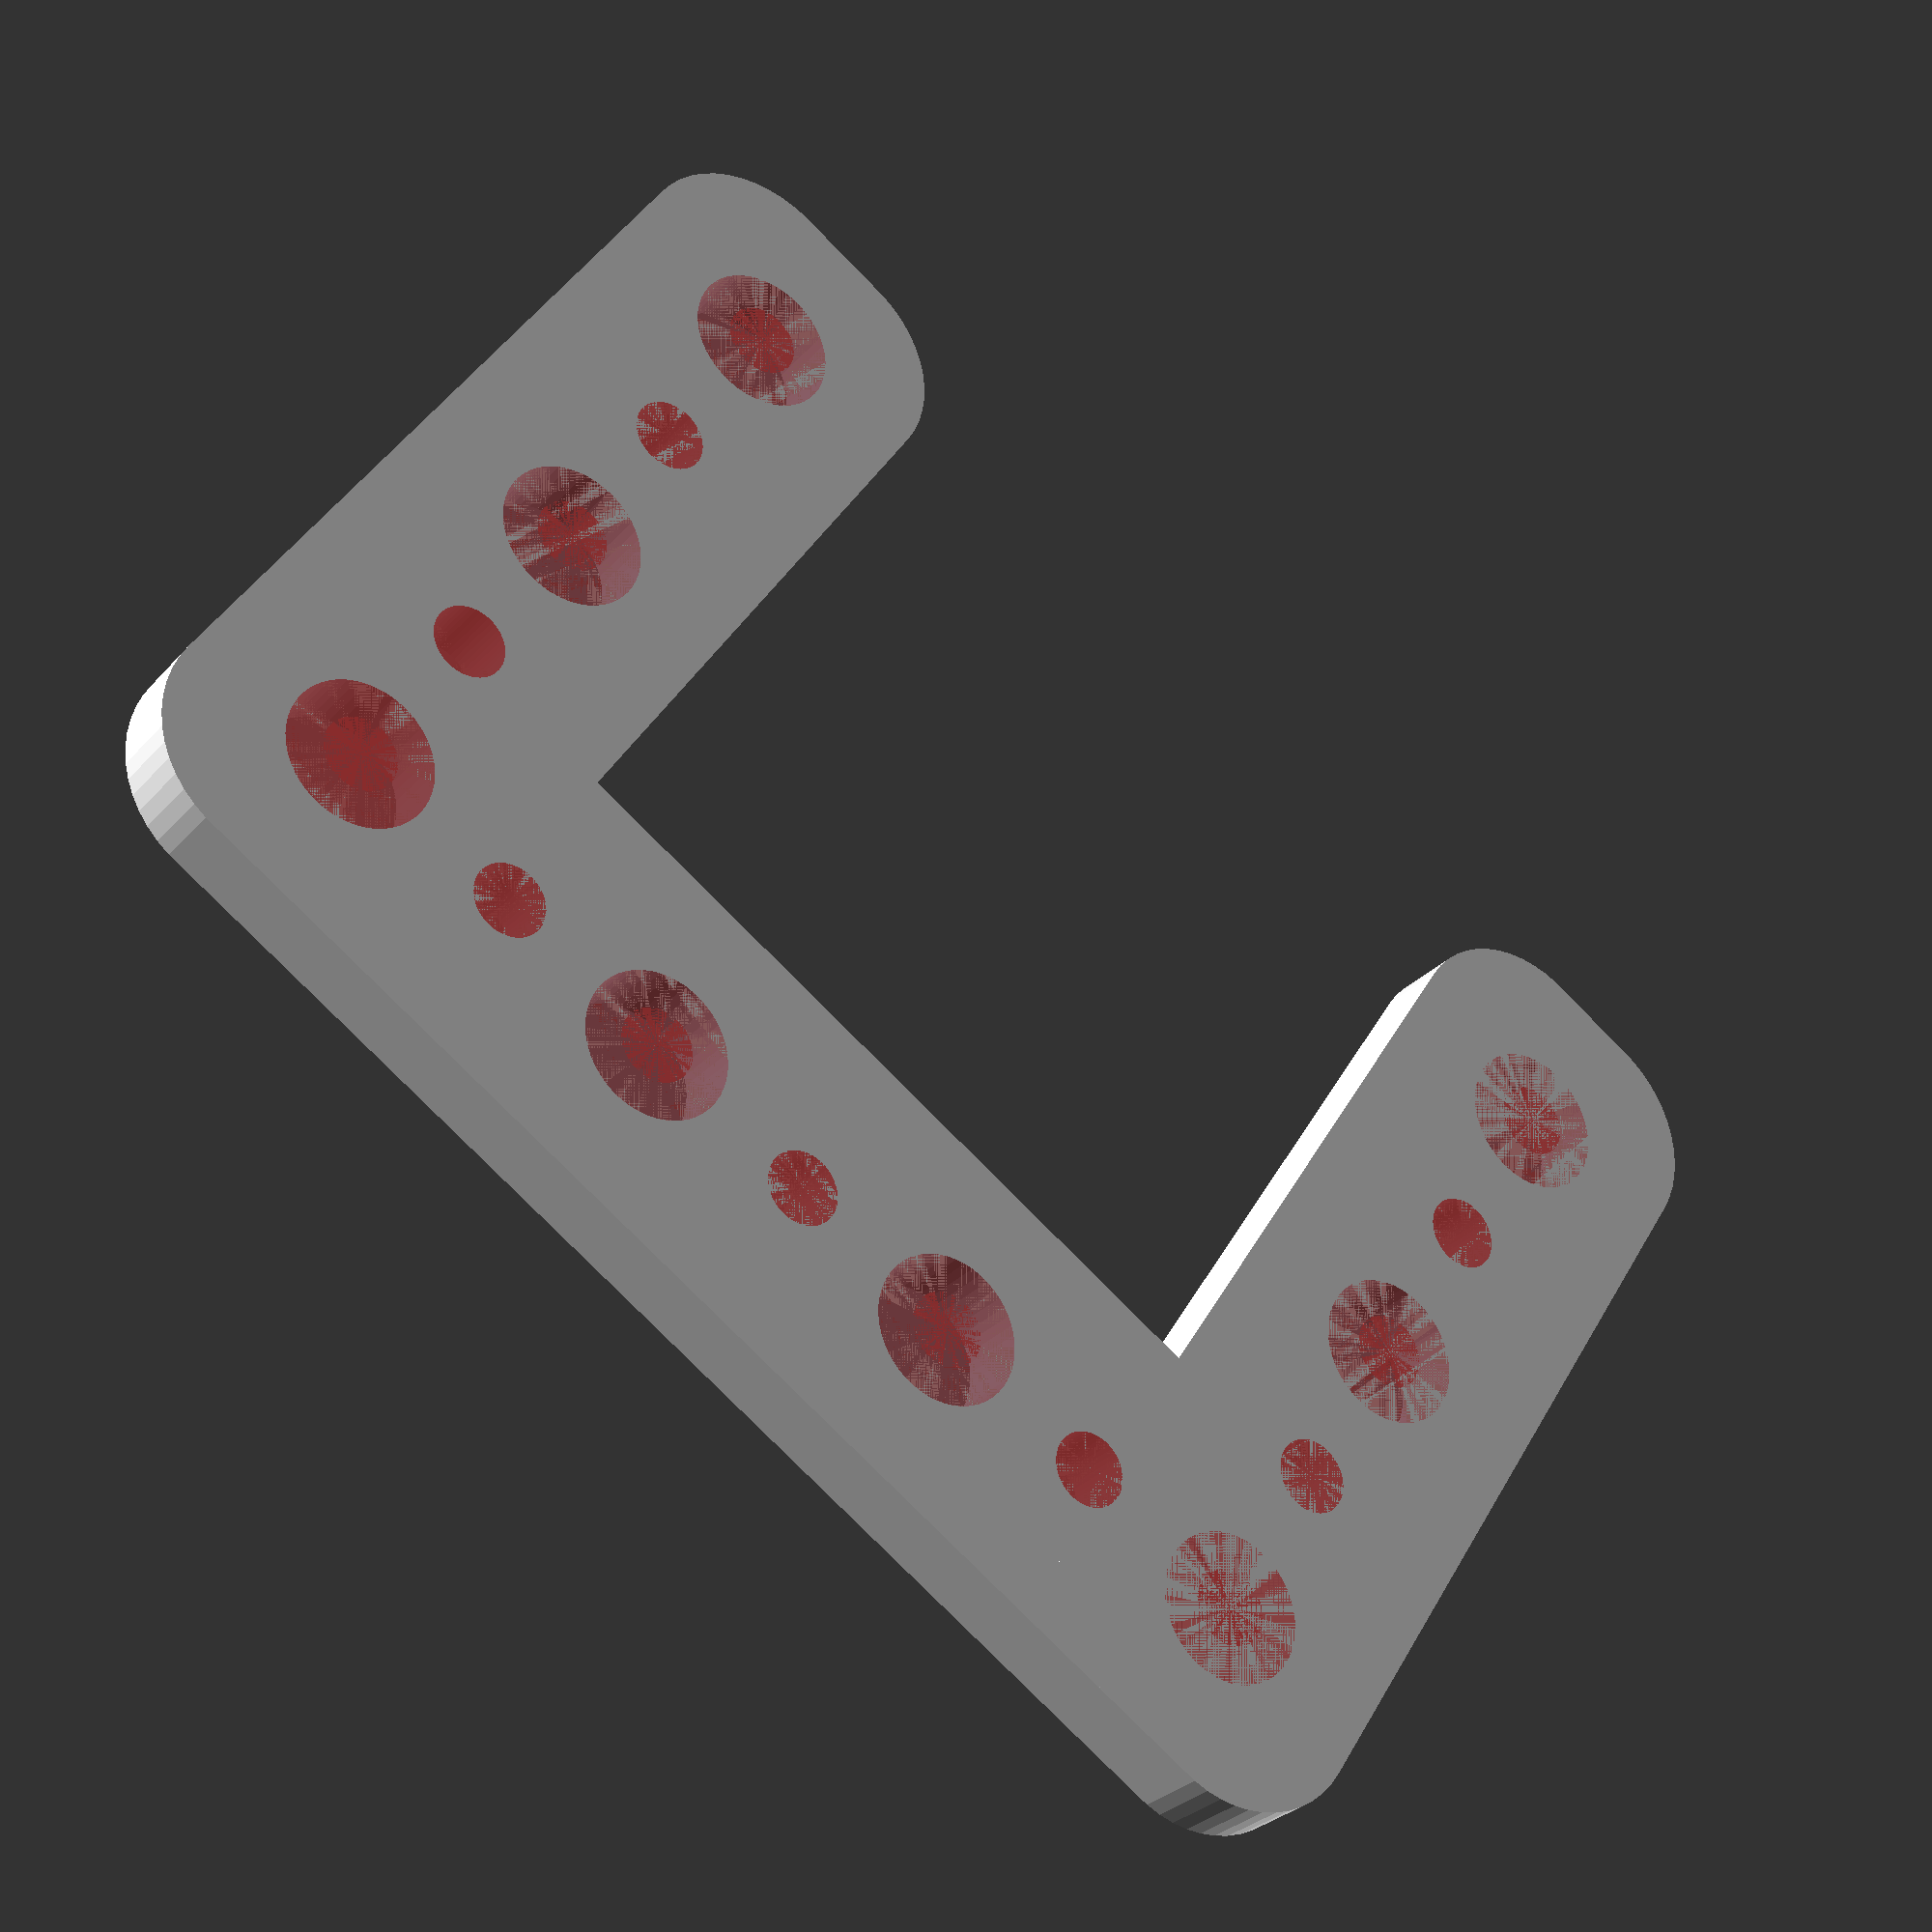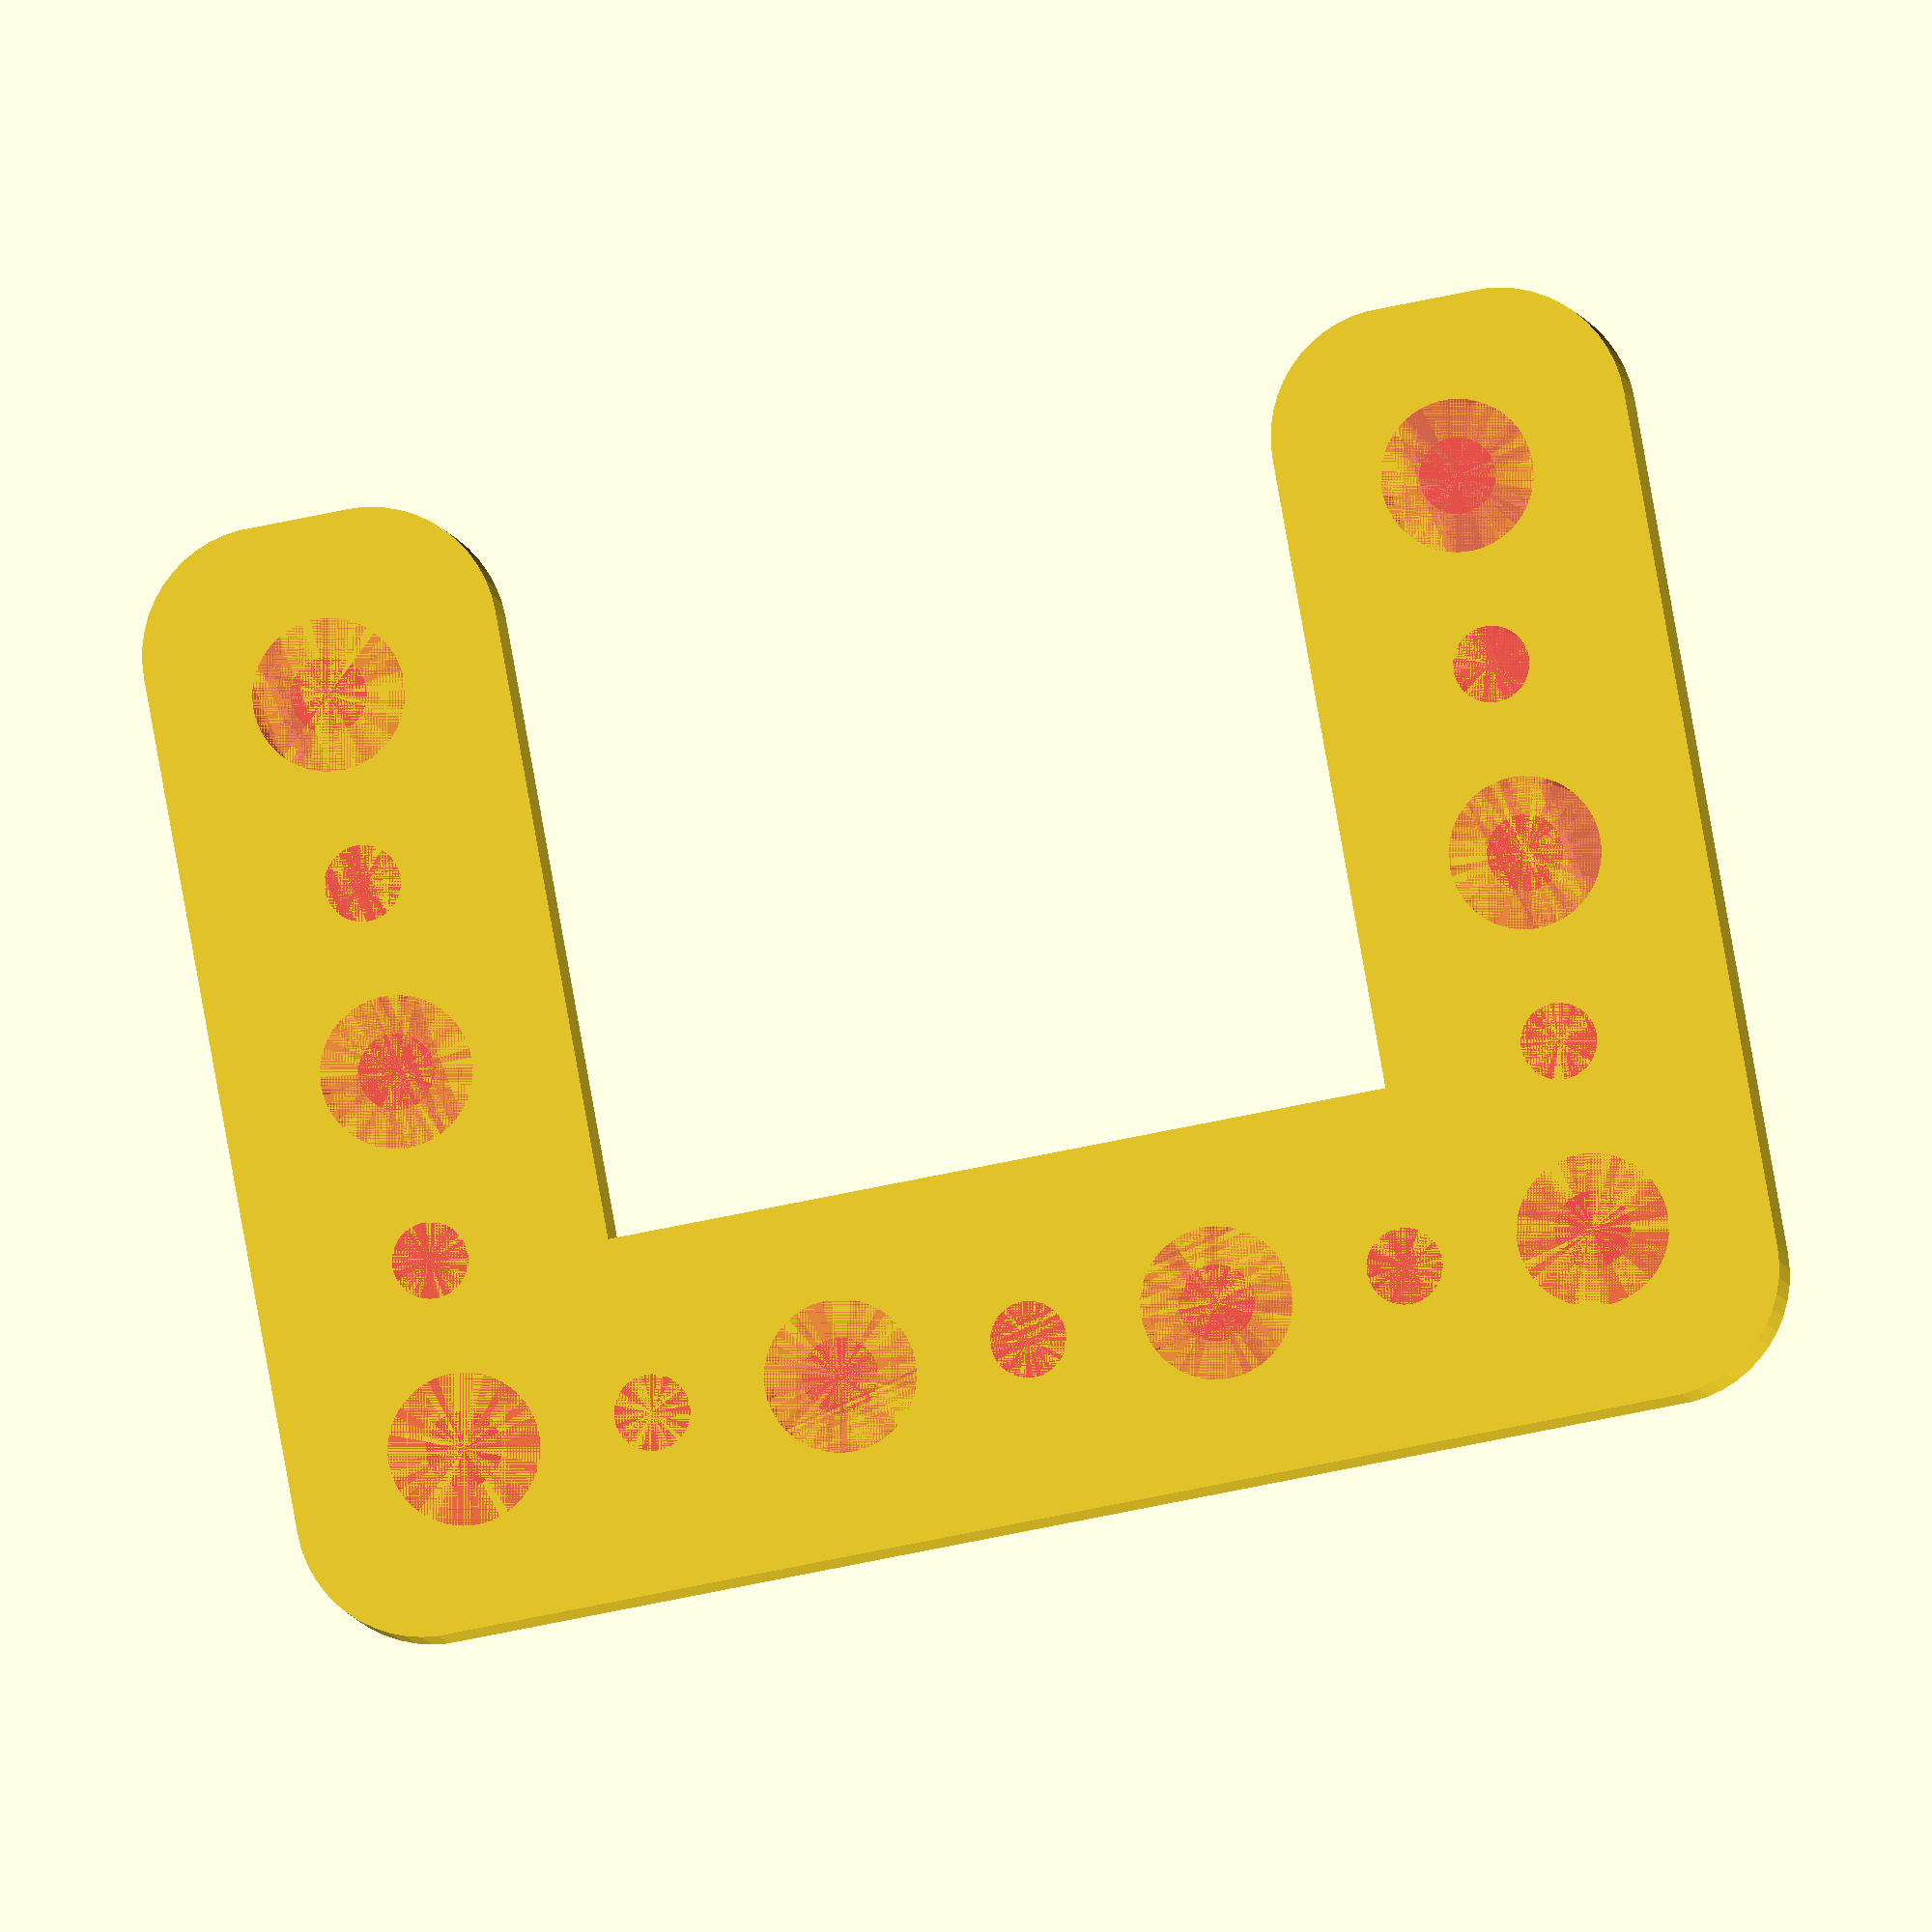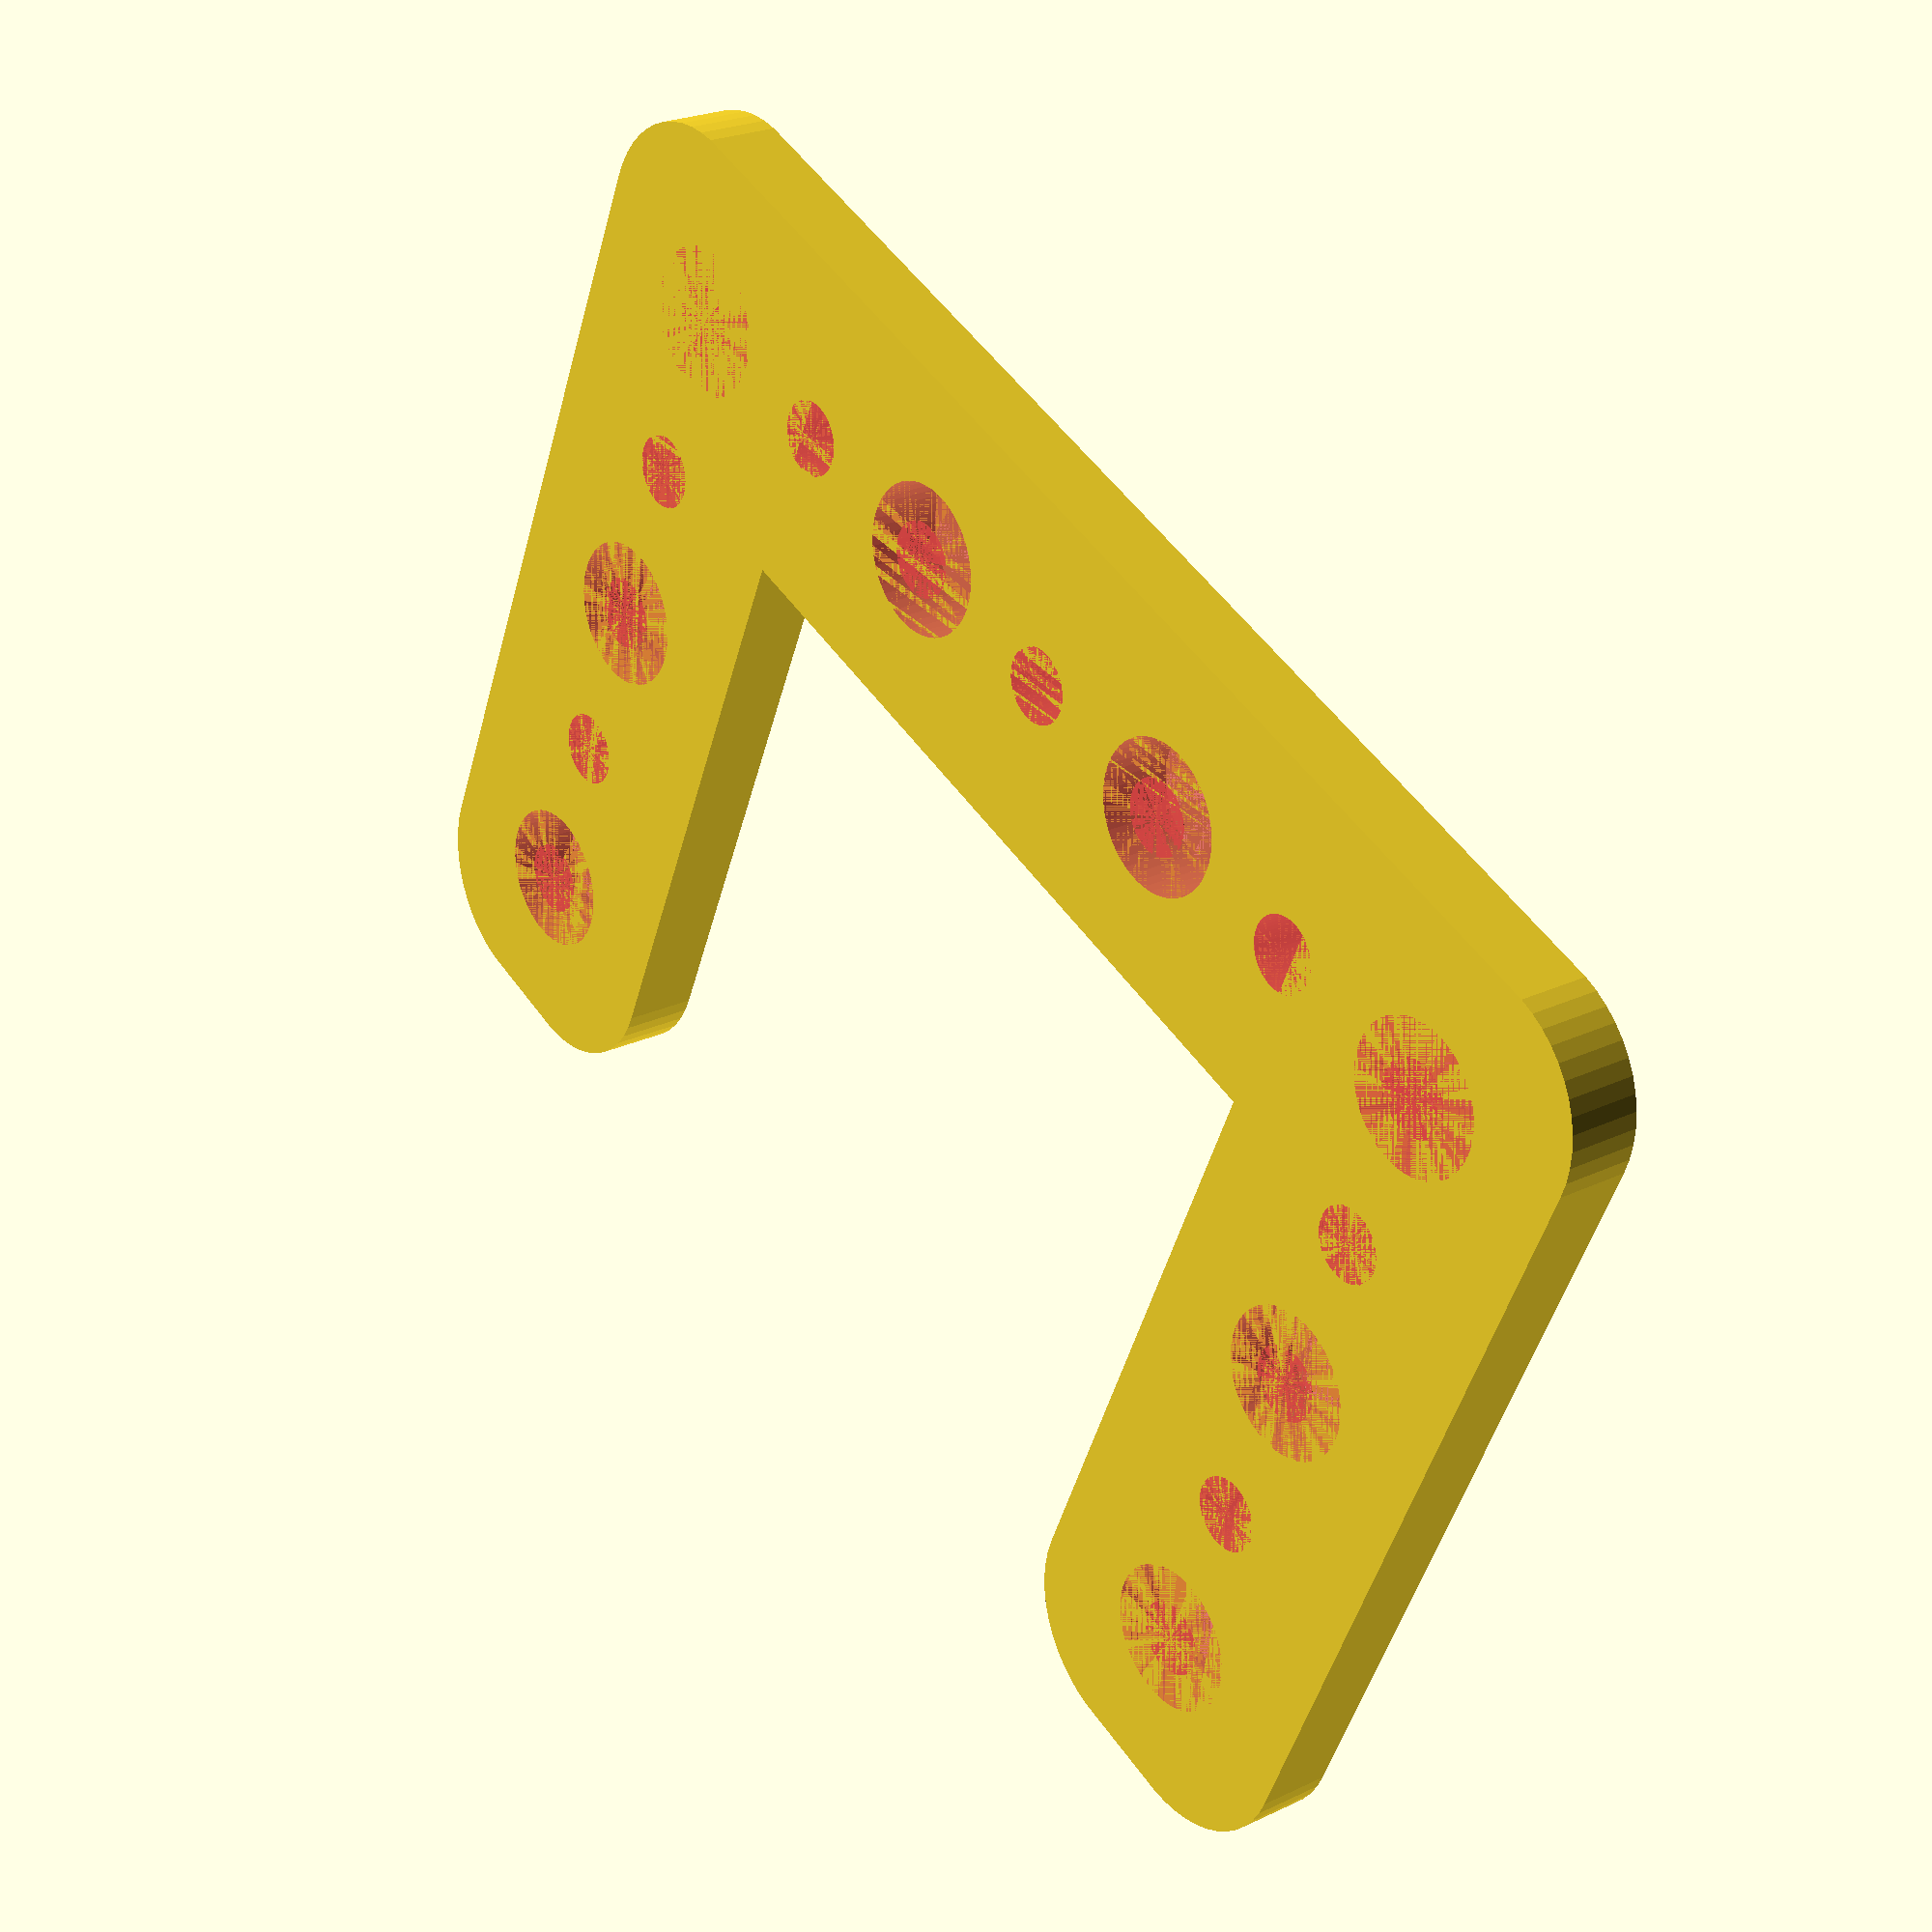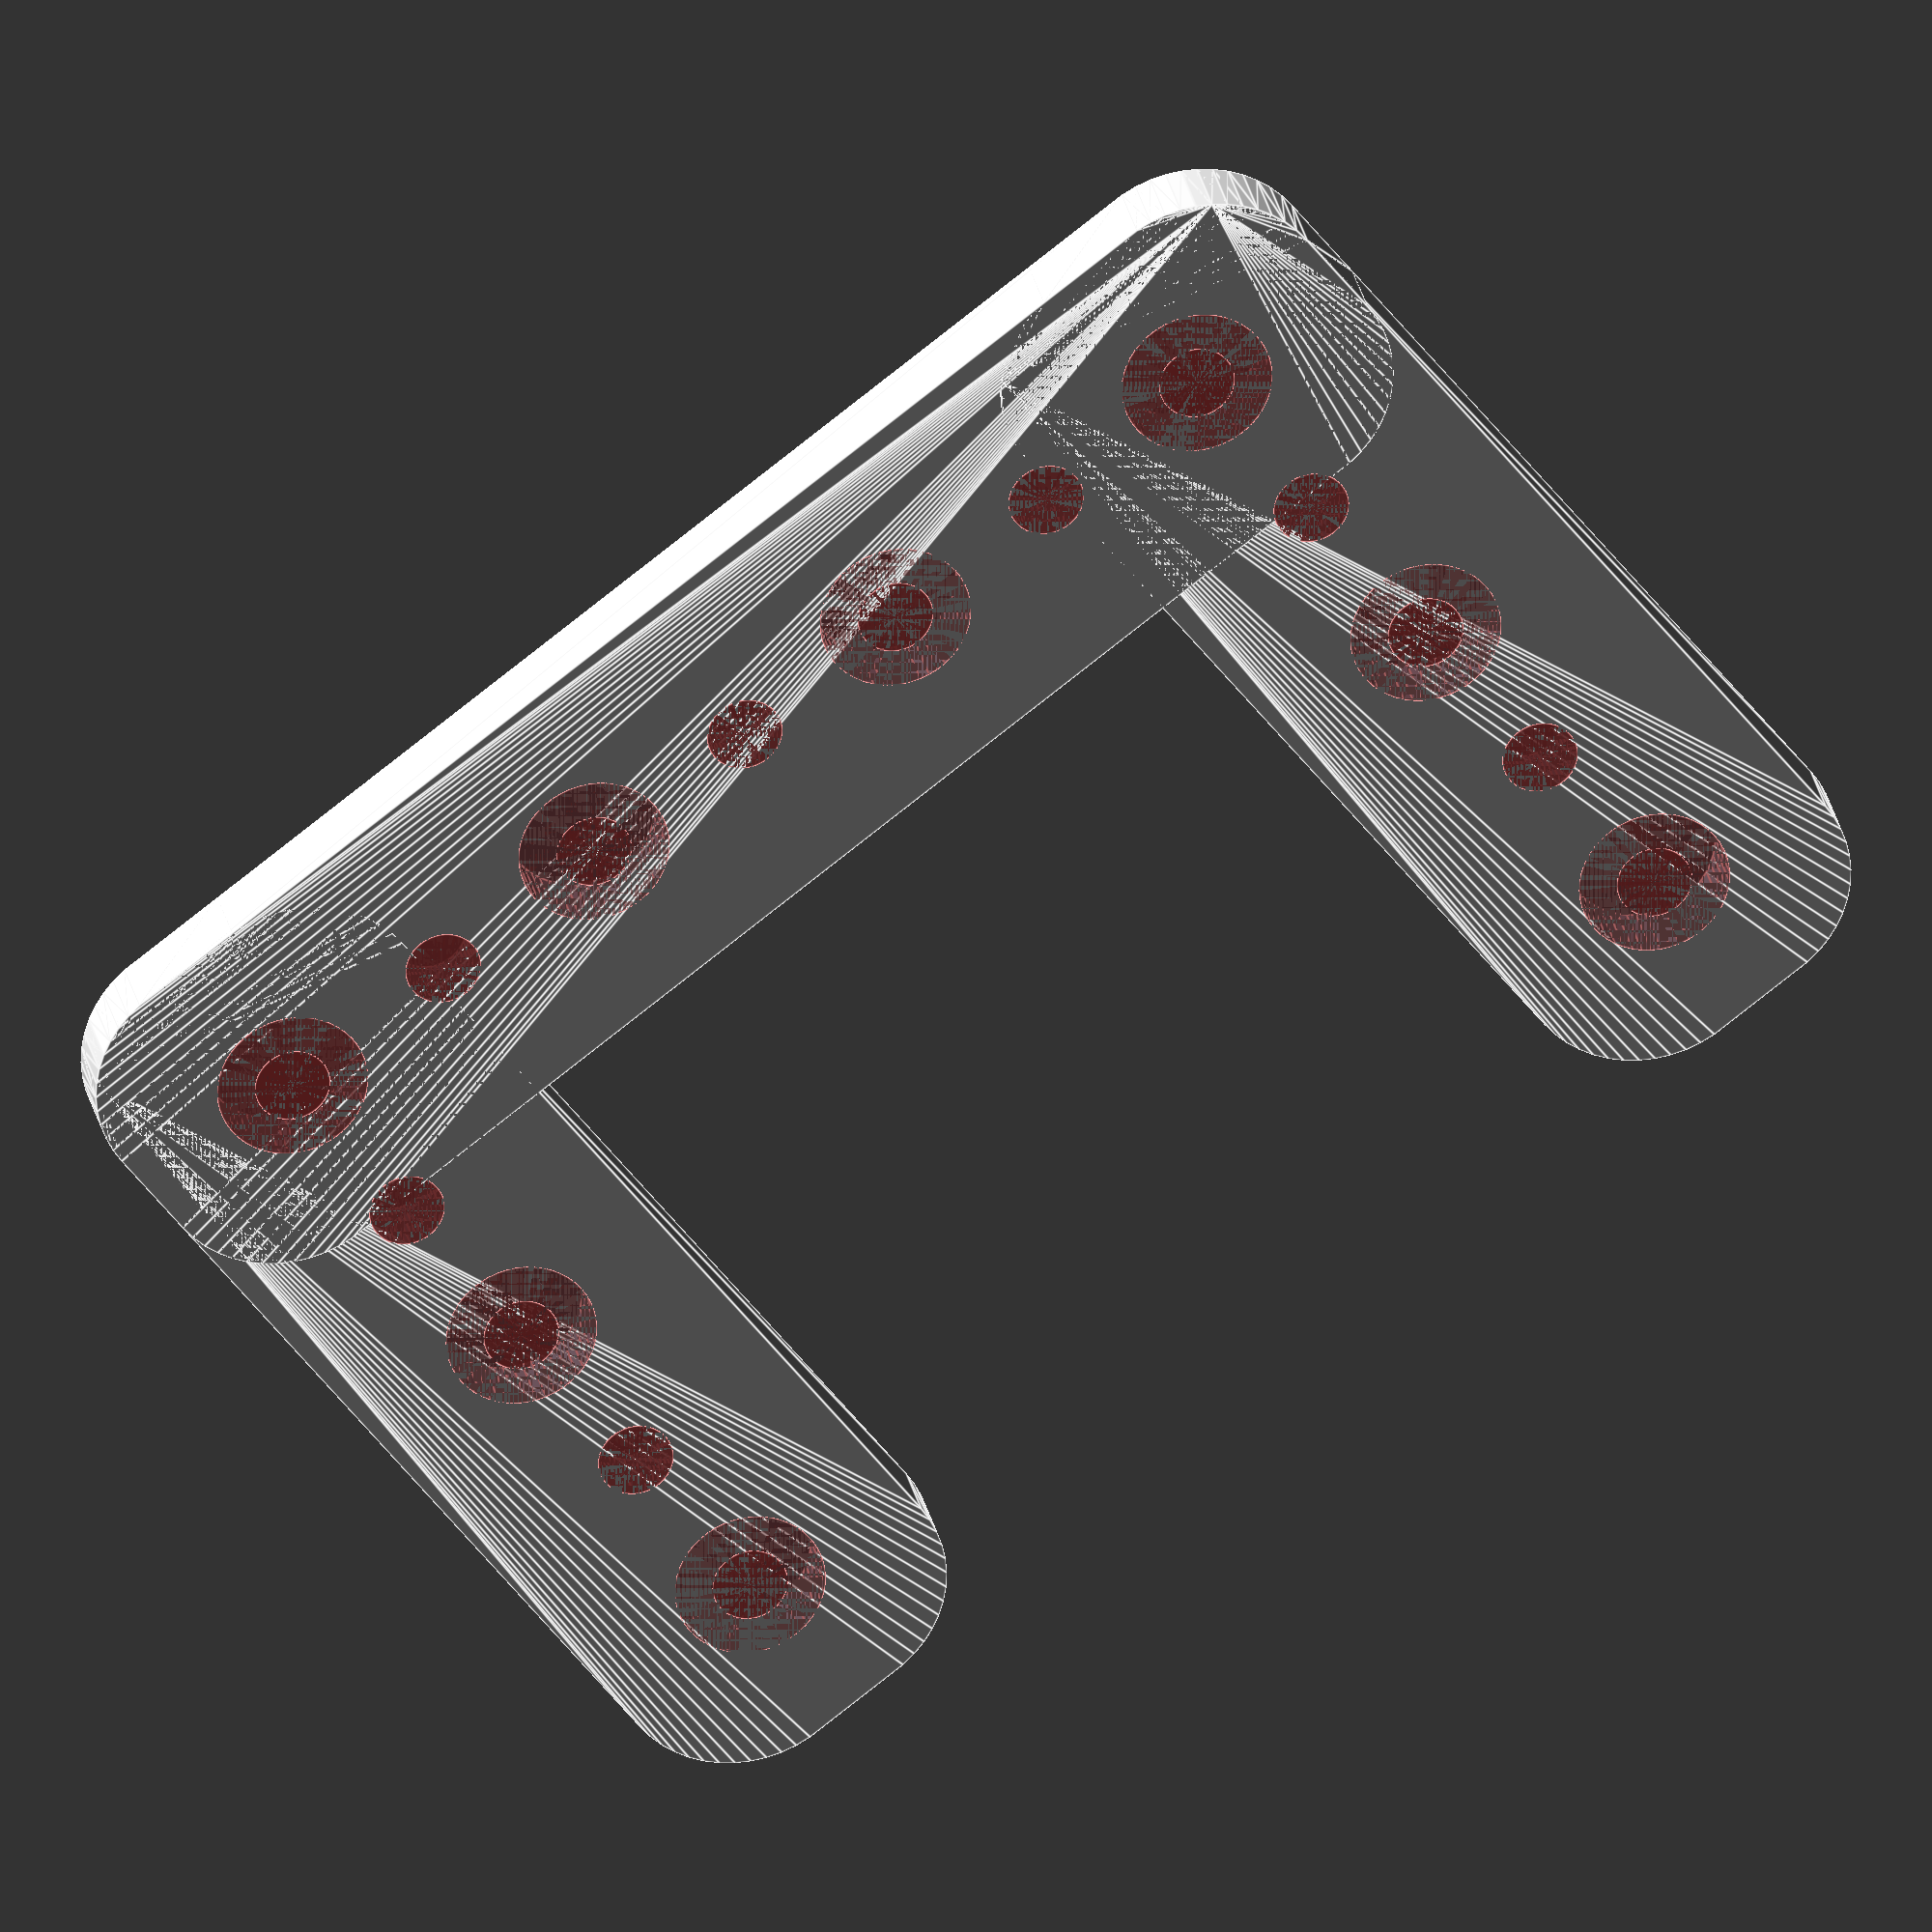
<openscad>
$fn = 50;


difference() {
	union() {
		translate(v = [22.5000000000, 0, 0]) {
			hull() {
				translate(v = [-2.0000000000, 17.0000000000, 0]) {
					cylinder(h = 3, r = 5);
				}
				translate(v = [2.0000000000, 17.0000000000, 0]) {
					cylinder(h = 3, r = 5);
				}
				translate(v = [-2.0000000000, -17.0000000000, 0]) {
					cylinder(h = 3, r = 5);
				}
				translate(v = [2.0000000000, -17.0000000000, 0]) {
					cylinder(h = 3, r = 5);
				}
			}
		}
		translate(v = [-22.5000000000, 0, 0]) {
			hull() {
				translate(v = [-2.0000000000, 17.0000000000, 0]) {
					cylinder(h = 3, r = 5);
				}
				translate(v = [2.0000000000, 17.0000000000, 0]) {
					cylinder(h = 3, r = 5);
				}
				translate(v = [-2.0000000000, -17.0000000000, 0]) {
					cylinder(h = 3, r = 5);
				}
				translate(v = [2.0000000000, -17.0000000000, 0]) {
					cylinder(h = 3, r = 5);
				}
			}
		}
		translate(v = [0, -15.0000000000, 0]) {
			hull() {
				translate(v = [-24.5000000000, 2.0000000000, 0]) {
					cylinder(h = 3, r = 5);
				}
				translate(v = [24.5000000000, 2.0000000000, 0]) {
					cylinder(h = 3, r = 5);
				}
				translate(v = [-24.5000000000, -2.0000000000, 0]) {
					cylinder(h = 3, r = 5);
				}
				translate(v = [24.5000000000, -2.0000000000, 0]) {
					cylinder(h = 3, r = 5);
				}
			}
		}
	}
	union() {
		#translate(v = [-22.5000000000, -15.0000000000, 0]) {
			cylinder(h = 3, r = 3.0000000000);
		}
		#translate(v = [-22.5000000000, 0.0000000000, 0]) {
			cylinder(h = 3, r = 3.0000000000);
		}
		#translate(v = [-22.5000000000, 15.0000000000, 0]) {
			cylinder(h = 3, r = 3.0000000000);
		}
		#translate(v = [22.5000000000, -15.0000000000, 0]) {
			cylinder(h = 3, r = 3.0000000000);
		}
		#translate(v = [22.5000000000, 0.0000000000, 0]) {
			cylinder(h = 3, r = 3.0000000000);
		}
		#translate(v = [22.5000000000, 15.0000000000, 0]) {
			cylinder(h = 3, r = 3.0000000000);
		}
		#translate(v = [-22.5000000000, -15.0000000000, 0]) {
			cylinder(h = 3, r = 3.0000000000);
		}
		#translate(v = [-7.5000000000, -15.0000000000, 0]) {
			cylinder(h = 3, r = 3.0000000000);
		}
		#translate(v = [7.5000000000, -15.0000000000, 0]) {
			cylinder(h = 3, r = 3.0000000000);
		}
		#translate(v = [22.5000000000, -15.0000000000, 0]) {
			cylinder(h = 3, r = 3.0000000000);
		}
		#translate(v = [-22.5000000000, -15.0000000000, 0]) {
			cylinder(h = 3, r = 1.5000000000);
		}
		#translate(v = [-22.5000000000, -7.5000000000, 0]) {
			cylinder(h = 3, r = 1.5000000000);
		}
		#translate(v = [-22.5000000000, 0.0000000000, 0]) {
			cylinder(h = 3, r = 1.5000000000);
		}
		#translate(v = [-22.5000000000, 7.5000000000, 0]) {
			cylinder(h = 3, r = 1.5000000000);
		}
		#translate(v = [-22.5000000000, 15.0000000000, 0]) {
			cylinder(h = 3, r = 1.5000000000);
		}
		#translate(v = [22.5000000000, -15.0000000000, 0]) {
			cylinder(h = 3, r = 1.5000000000);
		}
		#translate(v = [22.5000000000, -7.5000000000, 0]) {
			cylinder(h = 3, r = 1.5000000000);
		}
		#translate(v = [22.5000000000, 0.0000000000, 0]) {
			cylinder(h = 3, r = 1.5000000000);
		}
		#translate(v = [22.5000000000, 7.5000000000, 0]) {
			cylinder(h = 3, r = 1.5000000000);
		}
		#translate(v = [22.5000000000, 15.0000000000, 0]) {
			cylinder(h = 3, r = 1.5000000000);
		}
		#translate(v = [-22.5000000000, -15.0000000000, 0]) {
			cylinder(h = 3, r = 1.5000000000);
		}
		#translate(v = [-15.0000000000, -15.0000000000, 0]) {
			cylinder(h = 3, r = 1.5000000000);
		}
		#translate(v = [-7.5000000000, -15.0000000000, 0]) {
			cylinder(h = 3, r = 1.5000000000);
		}
		#translate(v = [0.0000000000, -15.0000000000, 0]) {
			cylinder(h = 3, r = 1.5000000000);
		}
		#translate(v = [7.5000000000, -15.0000000000, 0]) {
			cylinder(h = 3, r = 1.5000000000);
		}
		#translate(v = [15.0000000000, -15.0000000000, 0]) {
			cylinder(h = 3, r = 1.5000000000);
		}
		#translate(v = [22.5000000000, -15.0000000000, 0]) {
			cylinder(h = 3, r = 1.5000000000);
		}
		#translate(v = [-22.5000000000, -15.0000000000, 0]) {
			cylinder(h = 3, r = 1.5000000000);
		}
		#translate(v = [-22.5000000000, -7.5000000000, 0]) {
			cylinder(h = 3, r = 1.5000000000);
		}
		#translate(v = [-22.5000000000, 0.0000000000, 0]) {
			cylinder(h = 3, r = 1.5000000000);
		}
		#translate(v = [-22.5000000000, 7.5000000000, 0]) {
			cylinder(h = 3, r = 1.5000000000);
		}
		#translate(v = [-22.5000000000, 15.0000000000, 0]) {
			cylinder(h = 3, r = 1.5000000000);
		}
		#translate(v = [22.5000000000, -15.0000000000, 0]) {
			cylinder(h = 3, r = 1.5000000000);
		}
		#translate(v = [22.5000000000, -7.5000000000, 0]) {
			cylinder(h = 3, r = 1.5000000000);
		}
		#translate(v = [22.5000000000, 0.0000000000, 0]) {
			cylinder(h = 3, r = 1.5000000000);
		}
		#translate(v = [22.5000000000, 7.5000000000, 0]) {
			cylinder(h = 3, r = 1.5000000000);
		}
		#translate(v = [22.5000000000, 15.0000000000, 0]) {
			cylinder(h = 3, r = 1.5000000000);
		}
		#translate(v = [-22.5000000000, -15.0000000000, 0]) {
			cylinder(h = 3, r = 1.5000000000);
		}
		#translate(v = [-15.0000000000, -15.0000000000, 0]) {
			cylinder(h = 3, r = 1.5000000000);
		}
		#translate(v = [-7.5000000000, -15.0000000000, 0]) {
			cylinder(h = 3, r = 1.5000000000);
		}
		#translate(v = [0.0000000000, -15.0000000000, 0]) {
			cylinder(h = 3, r = 1.5000000000);
		}
		#translate(v = [7.5000000000, -15.0000000000, 0]) {
			cylinder(h = 3, r = 1.5000000000);
		}
		#translate(v = [15.0000000000, -15.0000000000, 0]) {
			cylinder(h = 3, r = 1.5000000000);
		}
		#translate(v = [22.5000000000, -15.0000000000, 0]) {
			cylinder(h = 3, r = 1.5000000000);
		}
		#translate(v = [-22.5000000000, -15.0000000000, 0]) {
			cylinder(h = 3, r = 1.5000000000);
		}
		#translate(v = [-22.5000000000, -7.5000000000, 0]) {
			cylinder(h = 3, r = 1.5000000000);
		}
		#translate(v = [-22.5000000000, 0.0000000000, 0]) {
			cylinder(h = 3, r = 1.5000000000);
		}
		#translate(v = [-22.5000000000, 7.5000000000, 0]) {
			cylinder(h = 3, r = 1.5000000000);
		}
		#translate(v = [-22.5000000000, 15.0000000000, 0]) {
			cylinder(h = 3, r = 1.5000000000);
		}
		#translate(v = [22.5000000000, -15.0000000000, 0]) {
			cylinder(h = 3, r = 1.5000000000);
		}
		#translate(v = [22.5000000000, -7.5000000000, 0]) {
			cylinder(h = 3, r = 1.5000000000);
		}
		#translate(v = [22.5000000000, 0.0000000000, 0]) {
			cylinder(h = 3, r = 1.5000000000);
		}
		#translate(v = [22.5000000000, 7.5000000000, 0]) {
			cylinder(h = 3, r = 1.5000000000);
		}
		#translate(v = [22.5000000000, 15.0000000000, 0]) {
			cylinder(h = 3, r = 1.5000000000);
		}
		#translate(v = [-22.5000000000, -15.0000000000, 0]) {
			cylinder(h = 3, r = 1.5000000000);
		}
		#translate(v = [-15.0000000000, -15.0000000000, 0]) {
			cylinder(h = 3, r = 1.5000000000);
		}
		#translate(v = [-7.5000000000, -15.0000000000, 0]) {
			cylinder(h = 3, r = 1.5000000000);
		}
		#translate(v = [0.0000000000, -15.0000000000, 0]) {
			cylinder(h = 3, r = 1.5000000000);
		}
		#translate(v = [7.5000000000, -15.0000000000, 0]) {
			cylinder(h = 3, r = 1.5000000000);
		}
		#translate(v = [15.0000000000, -15.0000000000, 0]) {
			cylinder(h = 3, r = 1.5000000000);
		}
		#translate(v = [22.5000000000, -15.0000000000, 0]) {
			cylinder(h = 3, r = 1.5000000000);
		}
	}
}
</openscad>
<views>
elev=29.7 azim=32.8 roll=326.6 proj=p view=solid
elev=5.6 azim=10.2 roll=187.9 proj=o view=solid
elev=336.2 azim=156.2 roll=231.6 proj=p view=wireframe
elev=331.9 azim=217.2 roll=168.7 proj=o view=edges
</views>
